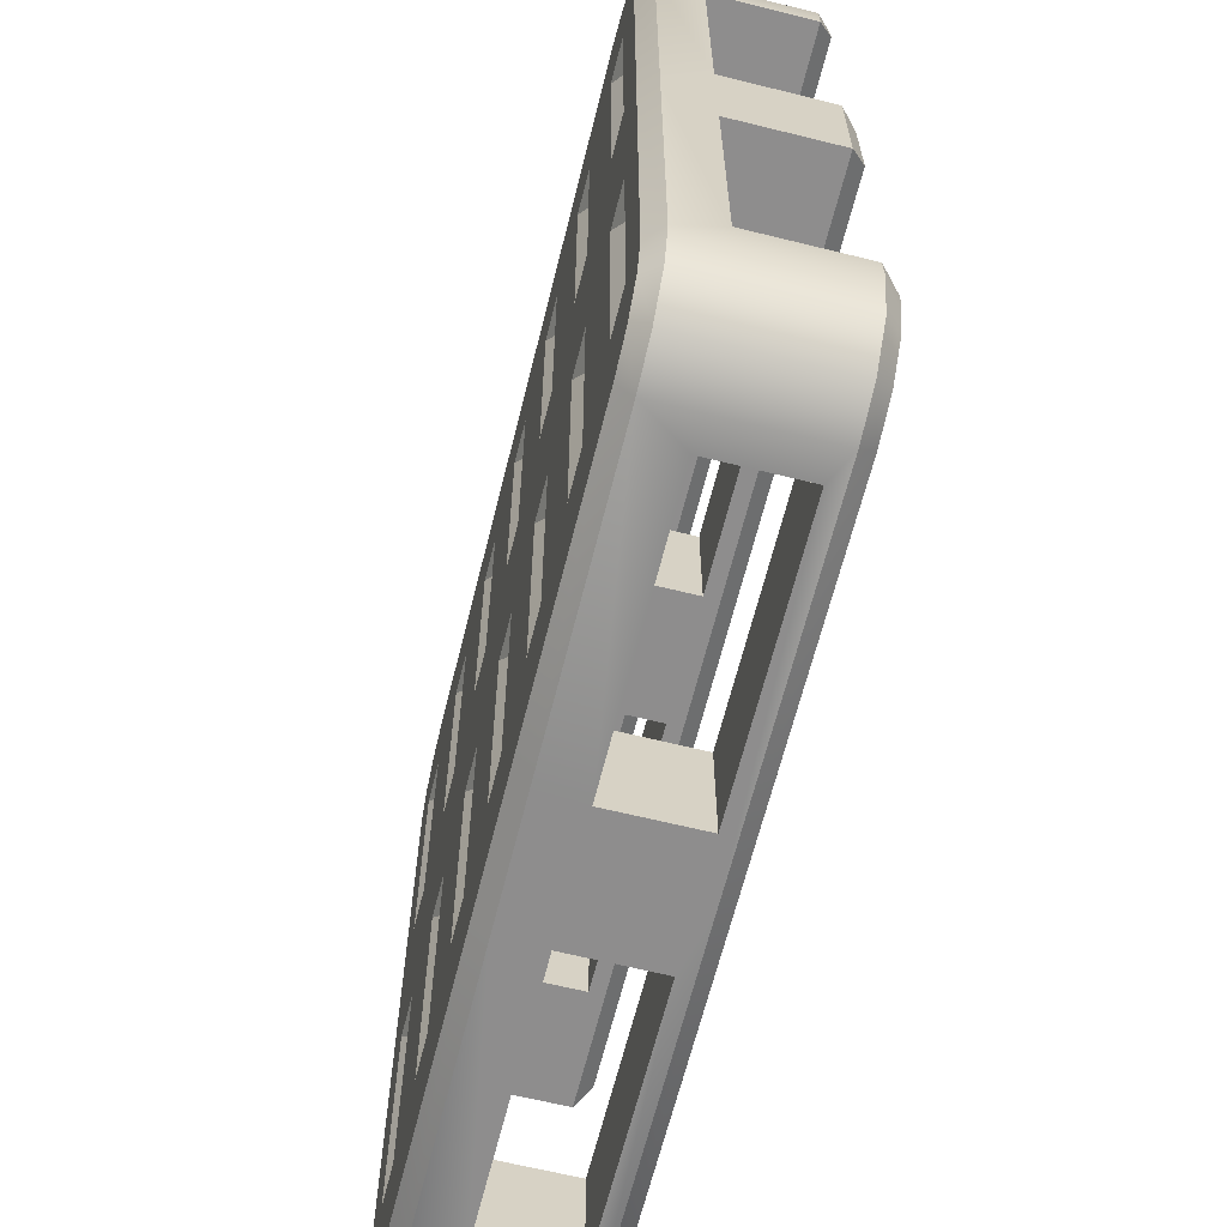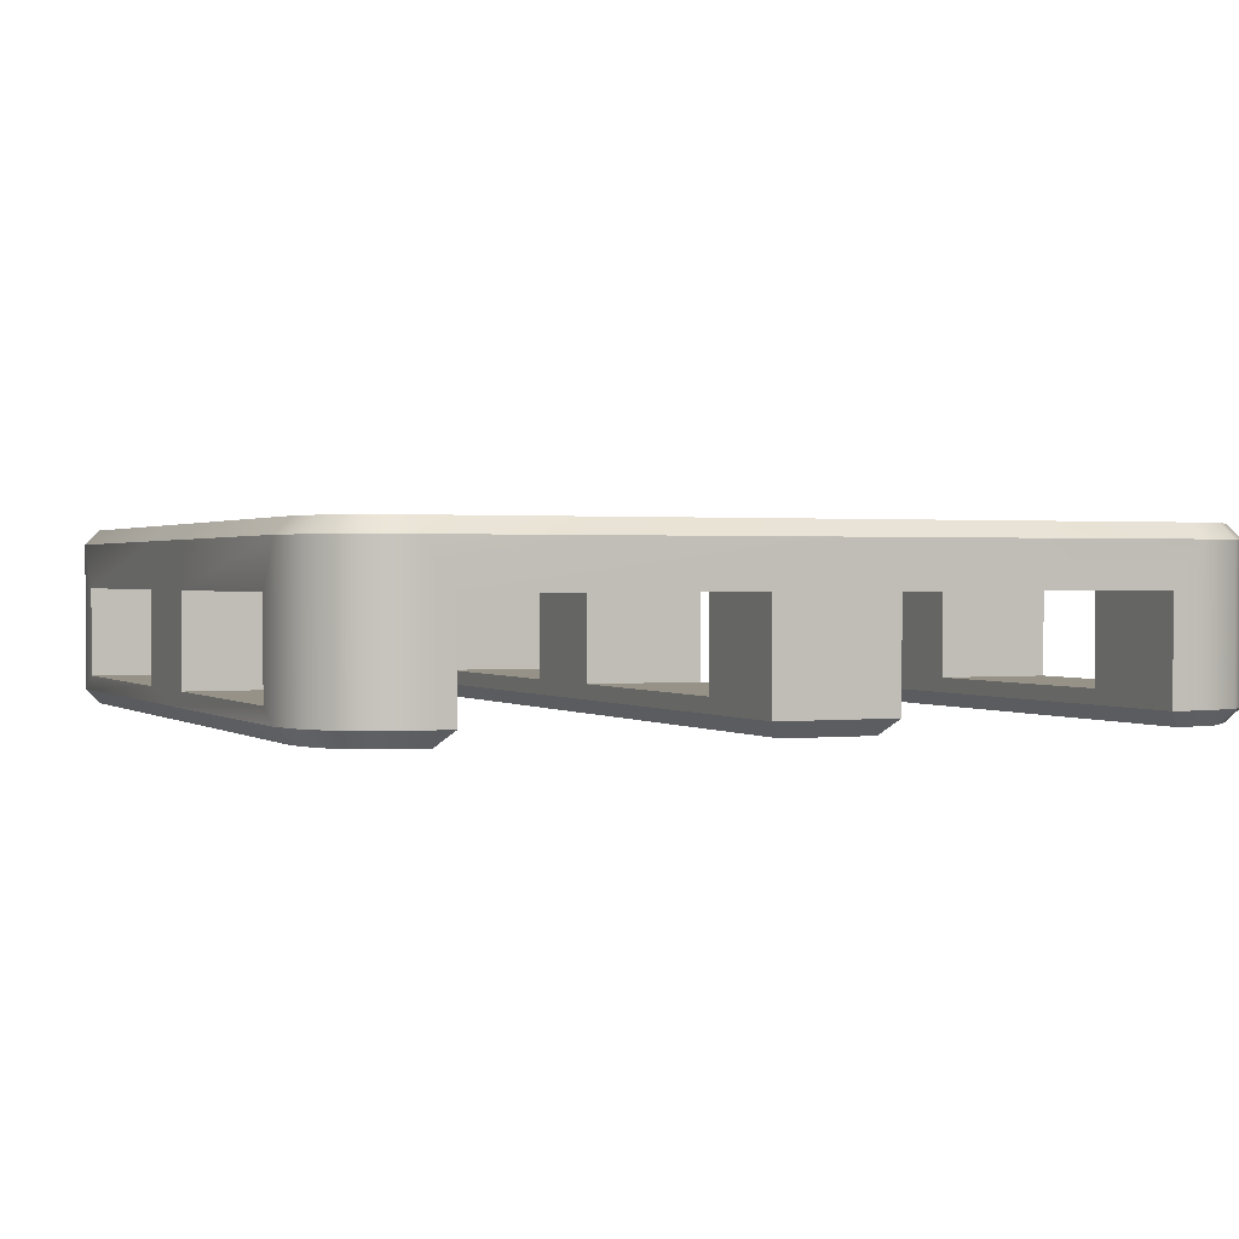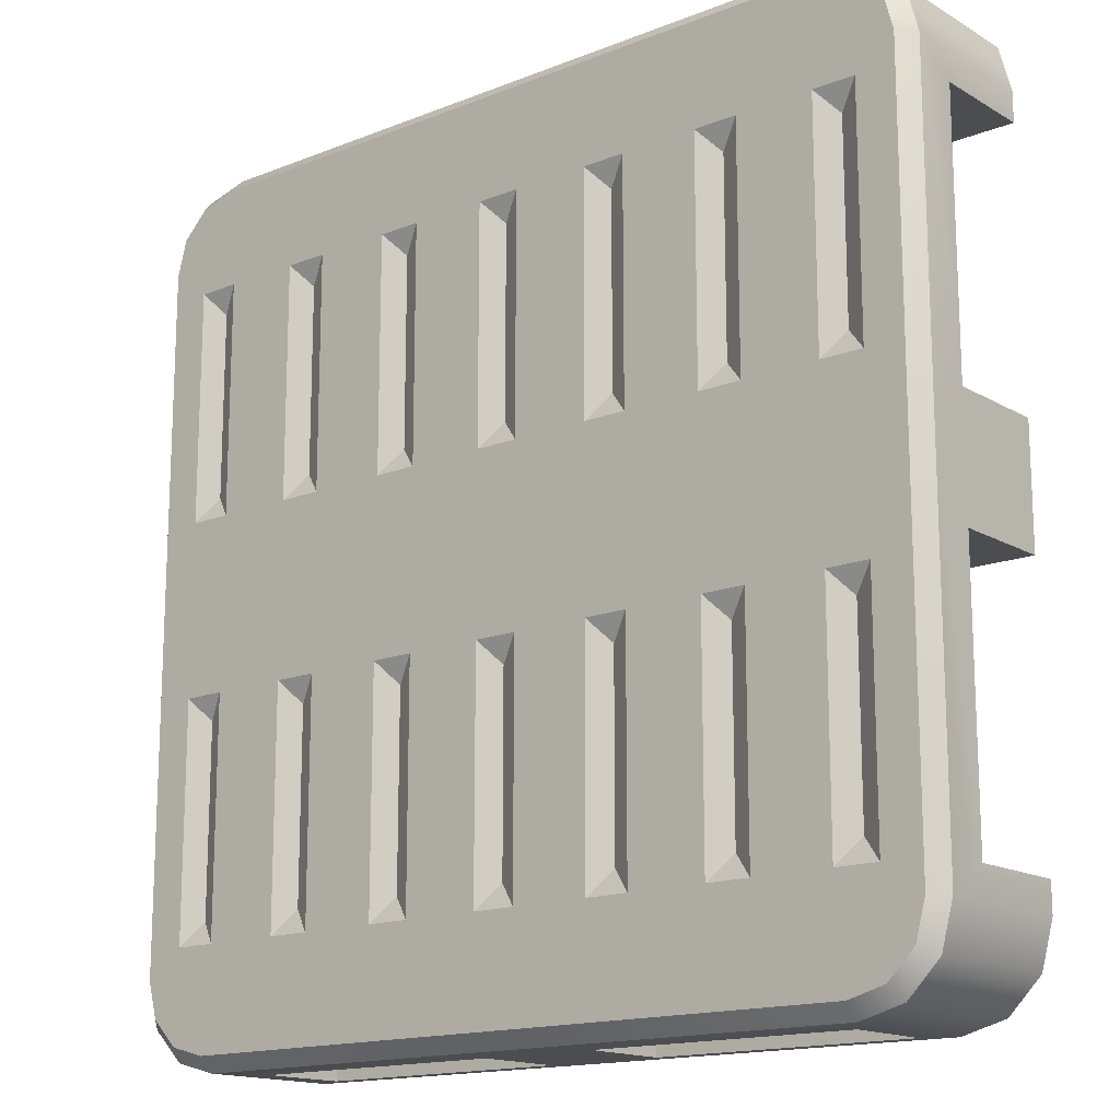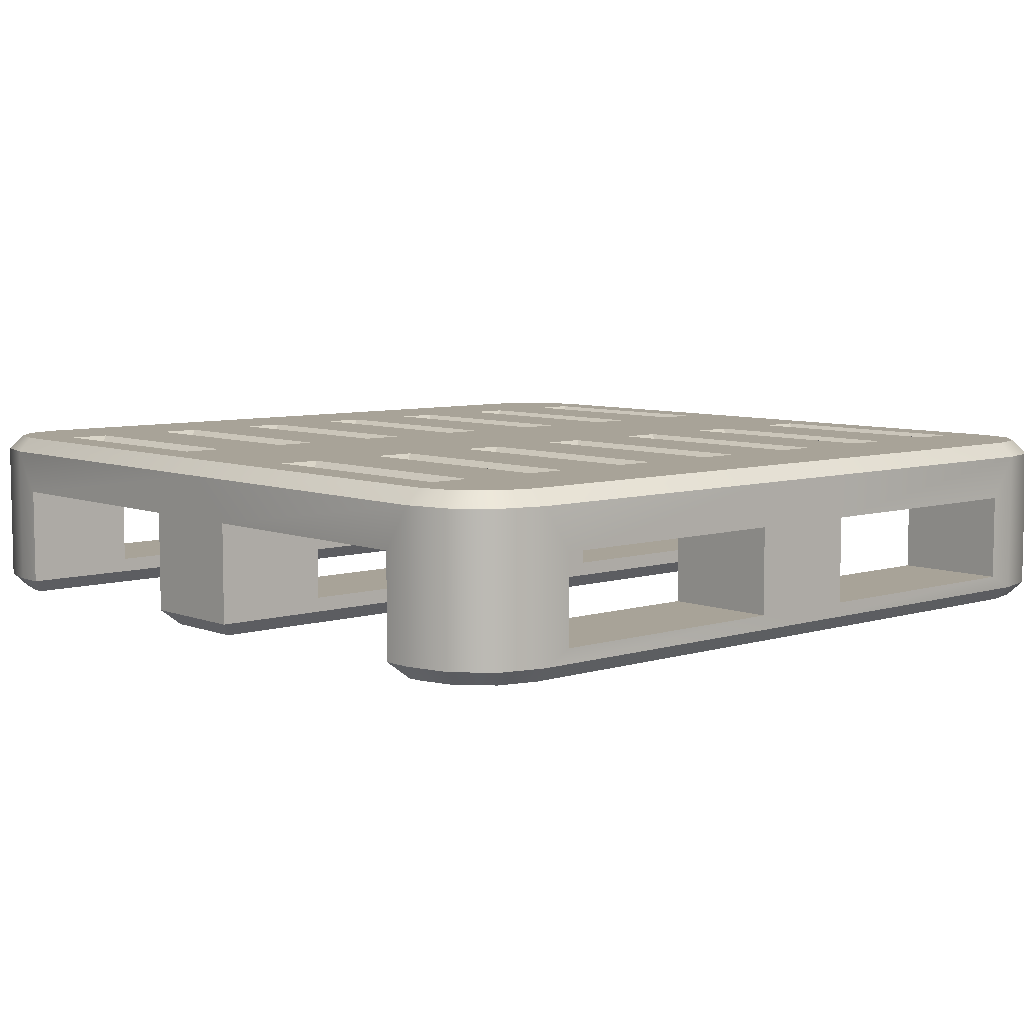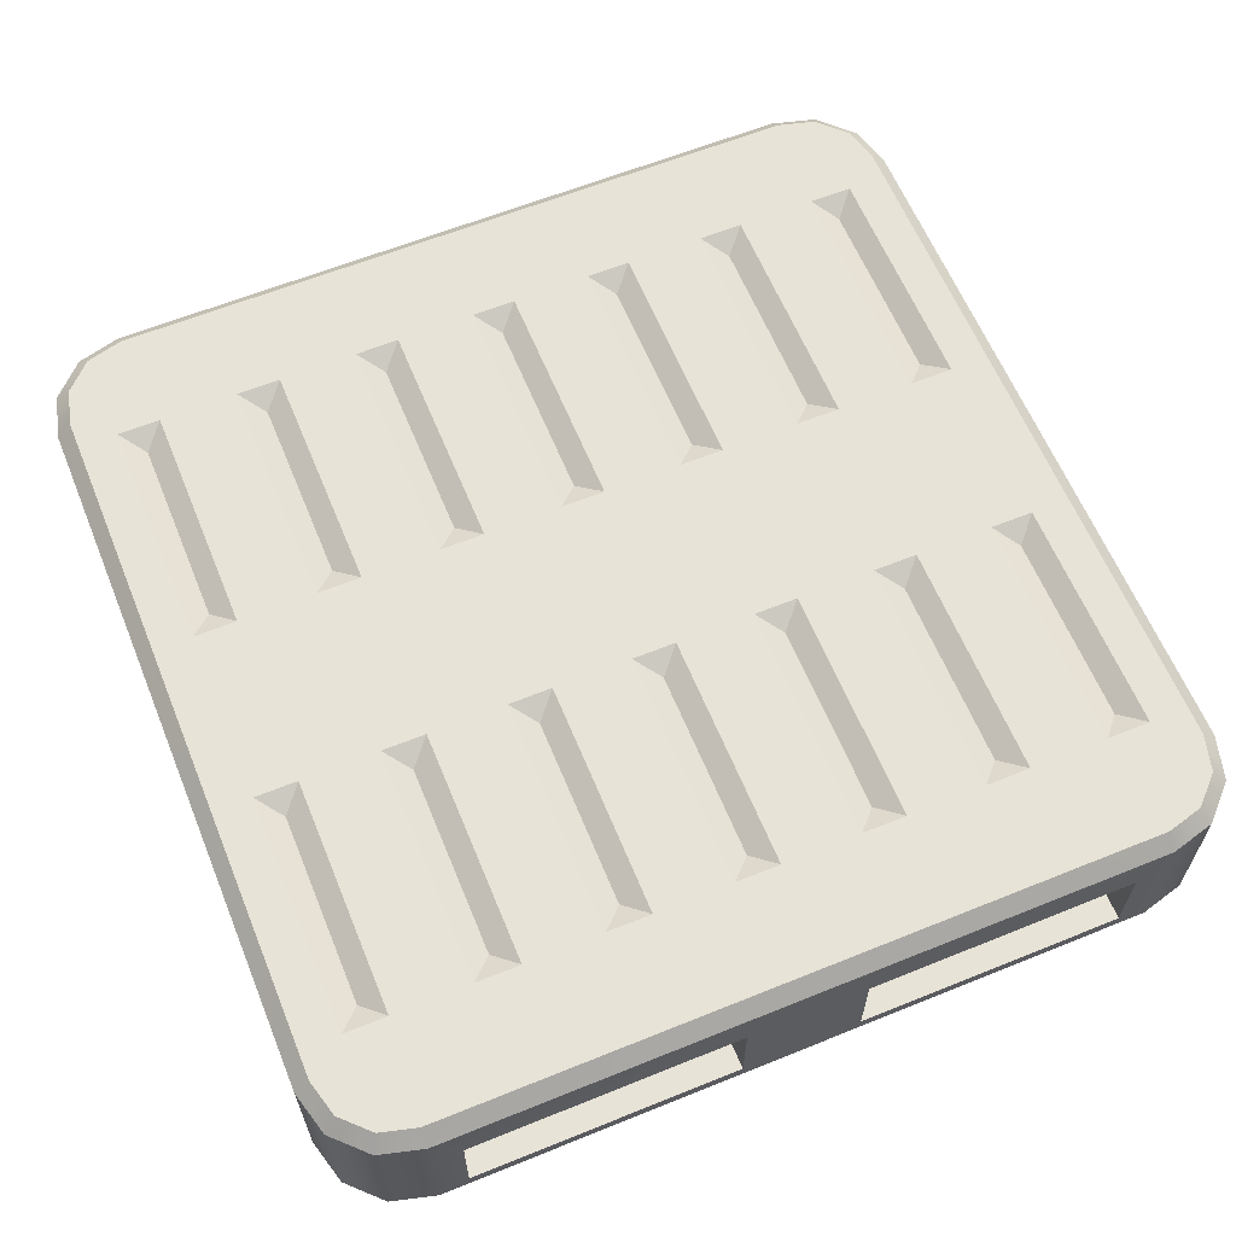
<metadata>
{"format":"obj","ext":"obj","renderer":"f3d","projection":"perspective","resolution":1024,"background":"white","views":[{"elev":-64.7,"azim":-104.0,"up":"+Z"},{"elev":1.0,"azim":66.6,"up":"+Y"},{"elev":-15.6,"azim":-140.3,"up":"+Z"},{"elev":6.9,"azim":-41.7,"up":"+Y"},{"elev":62.1,"azim":-22.3,"up":"+Y"}]}
</metadata>
<code>
o Pallet_Plastic_Orange
v -0.75 0.2 -0.55
v -0.75 0.2 0.55
v 0.75 0.2 0.1
v -0.75 0.2 0.1
v 0.75 0.2 0.55
v 0.75 0.2 -0.55
v 0.75 0.2 -0.1
v -0.75 0.2 -0.1
v -0.55 0.2 0.75
v 0.55 0.2 0.75
v -0.55 0.2 -0.1
v 0.55 0.2 -0.1
v 0.55 0.2 -0.75
v -0.55 0.2 -0.75
v -0.55 0.2 0.1
v 0.55 0.2 0.1
v -0.55 0.2 0.55
v 0.55 0.2 0.55
v -0.55 0.2 -0.55
v 0.55 0.2 -0.55
v -0.55 0.05 0.75
v 0.55 0.05 0.75
v -0.55 0.05 -0.1
v 0.55 0.05 -0.1
v -0.55 0.05 -0.75
v -0.55 0.05 0.1
v 0.55 0.05 0.1
v -0.55 0.05 0.55
v -0.55 0.05 -0.55
v 0.1 0.2 0.75
v 0.1 0.2 -0.1
v 0.1 0.2 -0.75
v 0.104 0.3 -0
v 0.1 0.2 0.1
v 0.1 0.2 0.55
v 0.1 0.2 -0.55
v 0.1 0.05 0.75
v 0.1 0.05 -0.1
v 0.1 0.05 -0.75
v 0.1 0.05 0.1
v 0.1 0.05 -0.55
v -0.1 0.2 0.75
v -0.1 0.2 -0.1
v -0.1 0.2 -0.75
v -0.104 0.3 0
v -0.1 0.2 0.1
v -0.1 0.2 0.55
v -0.1 0.2 -0.55
v -0.1 0.05 0.75
v -0.1 0.05 0.1
v -0.1 0.05 0.55
v -0.1 0.05 -0.55
v -0.1 0.05 -0.1
v 0.1 0.05 0.55
v -0.1 0.05 -0.75
v 0.55 0.05 -0.55
v 0.55 0.05 -0.75
v 0.55 0.05 0.55
v 0.5198 0.3 0.6
v -0.5198 0.3 0.6
v 0.5198 0.3 -0.6
v -0.5198 0.3 -0.6
v 0.5198 0.3 -0
v -0.104 0.3 0.6
v 0.104 0.3 0.6
v -0.5198 0.3 -0
v -0.104 0.3 -0.6
v 0.104 0.3 -0.6
v 0.7246 0.3 -0
v 0.75 0.275 -0
v -0.75 0.275 0
v -0.7246 0.3 0
v -0.725 -0 -0.075
v -0.75 0.025 -0.1
v 0.725 -0 -0.075
v 0.75 0.025 -0.1
v 0.725 -0 0.075
v 0.75 0.025 0.1
v -0.5495 0.025 -0.55
v -0.5491 -0 -0.575
v -0.5491 -0 0.575
v -0.5495 0.025 0.55
v 0.5491 -0 0.575
v 0.5495 0.025 0.55
v 0.5491 -0 -0.575
v 0.5495 0.025 -0.55
v -0.725 -0 0.075
v -0.75 0.025 0.1
v 0.104 0.275 0.75
v 0.104 0.3 0.7246
v 0.104 0.3 -0.7246
v 0.104 0.275 -0.75
v -0.104 0.3 0.7246
v -0.104 0.275 0.75
v -0.104 0.275 -0.75
v -0.104 0.3 -0.7246
v 0 -0 0.7257
v 0 0.025 0.75
v 0 -0 -0.075
v 0 0.025 -0.1
v -0 -0 -0.7257
v -0 0.025 -0.75
v 0 0.025 0.1
v 0 -0 0.075
v 0 0.025 0.55
v 0 -0 0.575
v -0 -0 -0.575
v 0 0.025 -0.55
v -0.7256 -0 0.575
v -0.75 0.025 0.55
v 0.7256 -0 0.575
v 0.75 0.025 0.55
v 0.7256 -0 -0.575
v 0.75 0.025 -0.55
v -0.6 0.025 0.75
v -0.5938 -0 0.7257
v -0.675 0.025 0.7299
v -0.6598 -0 0.7081
v -0.7299 0.025 0.675
v -0.708 -0 0.6599
v -0.75 0.025 0.6
v -0.7256 -0 0.5939
v 0.675 0.025 -0.7299
v 0.6598 -0 -0.7081
v 0.6 0.025 -0.75
v 0.5938 -0 -0.7257
v 0.7299 0.025 -0.675
v 0.708 -0 -0.6599
v 0.75 0.025 -0.6
v 0.7256 -0 -0.5939
v -0.6 0.025 -0.75
v -0.5938 -0 -0.7257
v -0.6598 -0 -0.7081
v -0.675 0.025 -0.7299
v -0.708 -0 -0.6599
v -0.7299 0.025 -0.675
v -0.7256 -0 -0.5939
v -0.75 0.025 -0.6
v 0.6 0.025 0.75
v 0.5938 -0 0.7257
v 0.6598 -0 0.7081
v 0.675 0.025 0.7299
v 0.708 -0 0.6599
v 0.7299 0.025 0.675
v 0.7256 -0 0.5939
v 0.75 0.025 0.6
v -0.7256 -0 -0.575
v -0.75 0.025 -0.55
v 0.675 0.275 0.7299
v 0.6623 0.3 0.7079
v 0.6 0.3 0.7246
v 0.6 0.275 0.75
v 0.7299 0.275 0.675
v 0.7079 0.3 0.6623
v 0.75 0.275 0.6
v 0.7246 0.3 0.6
v -0.6 0.275 0.75
v -0.6 0.3 0.7246
v -0.6623 0.3 0.7079
v -0.675 0.275 0.7299
v -0.7079 0.3 0.6623
v -0.7299 0.275 0.675
v -0.7246 0.3 0.6
v -0.75 0.275 0.6
v 0.6 0.275 -0.75
v 0.6 0.3 -0.7246
v 0.6623 0.3 -0.7079
v 0.675 0.275 -0.7299
v 0.7079 0.3 -0.6623
v 0.7299 0.275 -0.675
v 0.7246 0.3 -0.6
v 0.75 0.275 -0.6
v -0.675 0.275 -0.7299
v -0.6623 0.3 -0.7079
v -0.6 0.3 -0.7246
v -0.6 0.275 -0.75
v -0.7299 0.275 -0.675
v -0.7079 0.3 -0.6623
v -0.75 0.275 -0.6
v -0.7246 0.3 -0.6
v 0.3119 0.3 -0
v 0.3119 0.3 -0.6
v 0.3119 0.3 0.6
v -0.3119 0.3 0
v -0.3119 0.3 -0.6
v -0.3119 0.3 0.6
v -0.6586 0.3 0.1483
v -0.6585 0.3 0.5517
v -0.5858 0.3 0.5517
v -0.5858 0.3 0.1483
v -0.0374 0.3 0.5517
v 0.0374 0.3 0.5517
v 0.0374 0.3 0.1483
v -0.0374 0.3 0.1483
v 0.5858 0.3 0.5517
v 0.6585 0.3 0.5517
v 0.6586 0.3 0.1483
v 0.5858 0.3 0.1483
v 0.5858 0.3 -0.1483
v 0.6586 0.3 -0.1483
v 0.6585 0.3 -0.5517
v 0.5858 0.3 -0.5517
v -0.6586 0.3 -0.1483
v -0.5858 0.3 -0.1483
v -0.5858 0.3 -0.5517
v -0.6585 0.3 -0.5517
v 0.3784 0.3 0.5517
v 0.4532 0.3 0.5517
v 0.4532 0.3 0.1483
v 0.3784 0.3 0.1483
v -0.2453 0.3 0.1483
v -0.2453 0.3 0.5517
v -0.1705 0.3 0.5517
v -0.1705 0.3 0.1483
v 0.3784 0.3 -0.1483
v 0.4532 0.3 -0.1483
v 0.4532 0.3 -0.5517
v 0.3784 0.3 -0.5517
v -0.0374 0.3 -0.1483
v 0.0374 0.3 -0.1483
v 0.0374 0.3 -0.5517
v -0.0374 0.3 -0.5517
v -0.2453 0.3 -0.1483
v -0.1705 0.3 -0.1483
v -0.1705 0.3 -0.5517
v -0.2453 0.3 -0.5517
v 0.1705 0.3 -0.1483
v 0.2453 0.3 -0.1483
v 0.2453 0.3 -0.5517
v 0.1705 0.3 -0.5517
v 0.1705 0.3 0.5517
v 0.2453 0.3 0.5517
v 0.2453 0.3 0.1483
v 0.1705 0.3 0.1483
v -0.4532 0.3 -0.1483
v -0.3784 0.3 -0.1483
v -0.3784 0.3 -0.5517
v -0.4532 0.3 -0.5517
v -0.4532 0.3 0.1483
v -0.4532 0.3 0.5517
v -0.3784 0.3 0.5517
v -0.3784 0.3 0.1483
v -0.6222 0.28 0.5115
v -0.6222 0.28 0.1885
v -3e-06 0.28 0.5115
v -3e-06 0.28 0.1885
v 0.6222 0.28 0.5115
v 0.6222 0.28 0.1885
v 0.6222 0.28 -0.1885
v 0.6222 0.28 -0.5115
v -0.6222 0.28 -0.1885
v -0.6222 0.28 -0.5115
v 0.4158 0.28 0.5115
v 0.4158 0.28 0.1885
v -0.2079 0.28 0.5115
v -0.2079 0.28 0.1885
v 0.4158 0.28 -0.1885
v 0.4158 0.28 -0.5115
v -3e-06 0.28 -0.1885
v -3e-06 0.28 -0.5115
v -0.2079 0.28 -0.1885
v -0.2079 0.28 -0.5115
v 0.2079 0.28 -0.1885
v 0.2079 0.28 -0.5115
v 0.2079 0.28 0.5115
v 0.2079 0.28 0.1885
v -0.4158 0.28 -0.1885
v -0.4158 0.28 -0.5115
v -0.4158 0.28 0.1885
v -0.4158 0.28 0.5115
f 10 22 139 152
f 222 219 259 260
f 4 15 17 2
f 164 71 4 2
f 8 1 19 11
f 8 11 23 74
f 3 16 27 78
f 38 24 76 100
f 54 58 84 105
f 40 50 103
f 12 7 76 24
f 52 29 79 108
f 7 3 78 76
f 50 46 43 53
f 25 55 102 131
f 40 27 24 38
f 34 40 38 31
f 51 54 105
f 26 50 53 23
f 29 52 55 25
f 125 102 39 57
f 57 39 41 56
f 58 54 37 22
f 53 38 100
f 47 51 49 42
f 13 57 56 20
f 121 164 2 110
f 19 29 25 14
f 62 185 96 175
f 41 52 108
f 18 58 22 10
f 37 49 98
f 85 130 113
f 17 47 42 9
f 43 48 36 31
f 65 90 183
f 19 48 43 11
f 46 34 35 47
f 36 20 12 31
f 110 28 82
f 233 234 266
f 129 172 6 114
f 219 220 259
f 34 16 18 35
f 232 233 266 265
f 166 91 182 61
f 22 37 98 139
f 92 165 13 32
f 16 3 5 18
f 12 20 6 7
f 83 145 143
f 28 51 105 82
f 93 90 65 64
f 81 116 118
f 54 35 30 37
f 30 10 152 89
f 51 28 21 49
f 28 17 9 21
f 15 46 47 17
f 15 26 23 11
f 27 16 12 24
f 35 18 10 30
f 52 48 44 55
f 46 15 11 43
f 39 32 36 41
f 16 34 31 12
f 34 46 50 40
f 36 48 52 41
f 43 31 38 53
f 30 42 49 37
f 44 32 39 55
f 47 35 54 51
f 50 26 88 103
f 59 151 150
f 115 157 160 117
f 27 40 103 78
f 23 53 100 74
f 99 75 77 104
f 155 146 112 5
f 18 5 112 58
f 4 8 74 88
f 55 39 102
f 48 19 14 44
f 157 115 21 9
f 119 162 164 121
f 125 165 168 123
f 123 168 170 127
f 165 125 57 13
f 14 25 131 176
f 173 134 136 177
f 177 136 138 179
f 179 138 148 1
f 149 142 144 153
f 153 144 146 155
f 19 1 148 29
f 49 21 115 98
f 6 20 56 114
f 67 68 91 96
f 127 170 172 129
f 7 70 3
f 32 13 20 36
f 152 139 142 149
f 44 14 176 95
f 117 160 162 119
f 2 17 28 110
f 193 194 246
f 186 93 64
f 176 131 134 173
f 15 4 88 26
f 85 128 130
f 80 147 137
f 80 137 135
f 114 56 86
f 58 112 84
f 81 118 120
f 81 120 122
f 81 122 109
f 85 124 128
f 56 41 108 86
f 85 126 124
f 101 107 80 132
f 80 133 132
f 80 135 133
f 106 83 140 97
f 83 141 140
f 83 111 145
f 83 143 141
f 97 116 81 106
f 101 126 85 107
f 29 148 79
f 185 67 96
f 234 231 265 266
f 44 95 92 32
f 30 89 94 42
f 192 193 246 245
f 172 70 7 6
f 4 71 8
f 231 232 265
f 194 191 245 246
f 205 206 252
f 73 99 104 87
f 71 179 1 8
f 59 150 154
f 59 154 156
f 60 159 158
f 60 161 159
f 60 163 161
f 61 167 166
f 61 169 167
f 61 171 169
f 62 175 174
f 62 174 178
f 62 178 180
f 175 96 95 176
f 77 75 76 78
f 73 87 88 74
f 100 76 75 99
f 104 77 78 103
f 96 91 92 95
f 90 93 94 89
f 82 105 106 81
f 87 104 103 88
f 80 107 108 79
f 126 101 102 125
f 116 97 98 115
f 118 116 115 117
f 158 159 160 157
f 120 118 117 119
f 159 161 162 160
f 122 120 119 121
f 161 163 164 162
f 124 126 125 123
f 166 167 168 165
f 128 124 123 127
f 167 169 170 168
f 130 128 127 129
f 169 171 172 170
f 174 175 176 173
f 132 133 134 131
f 178 174 173 177
f 133 135 136 134
f 180 178 177 179
f 135 137 138 136
f 150 151 152 149
f 140 141 142 139
f 154 150 149 153
f 141 143 144 142
f 156 154 153 155
f 143 145 146 144
f 97 140 139 98
f 90 151 59 183
f 155 70 69 156
f 145 111 112 146
f 163 72 71 164
f 109 122 121 110
f 94 157 9 42
f 151 90 89 152
f 70 172 171 69
f 113 130 129 114
f 72 180 179 71
f 137 147 148 138
f 101 132 131 102
f 157 94 93 158
f 81 109 110 82
f 111 83 84 112
f 107 85 86 108
f 85 113 114 86
f 105 84 83 106
f 79 148 147 80
f 74 100 99 73
f 70 155 5 3
f 191 192 245
f 204 205 252 251
f 60 158 93 186
f 206 203 251 252
f 217 218 258
f 91 166 165 92
f 68 182 91
f 72 163 188 187
f 163 60 189 188
f 60 66 190 189
f 66 72 187 190
f 64 65 192 191
f 65 33 193 192
f 33 45 194 193
f 45 64 191 194
f 59 156 196 195
f 156 69 197 196
f 69 63 198 197
f 63 59 195 198
f 63 69 200 199
f 69 171 201 200
f 171 61 202 201
f 61 63 199 202
f 72 66 204 203
f 66 62 205 204
f 62 180 206 205
f 180 72 203 206
f 183 59 208 207
f 59 63 209 208
f 63 181 210 209
f 181 183 207 210
f 184 186 212 211
f 186 64 213 212
f 64 45 214 213
f 45 184 211 214
f 181 63 216 215
f 63 61 217 216
f 61 182 218 217
f 182 181 215 218
f 45 33 220 219
f 33 68 221 220
f 68 67 222 221
f 67 45 219 222
f 184 45 224 223
f 45 67 225 224
f 67 185 226 225
f 185 184 223 226
f 33 181 228 227
f 181 182 229 228
f 182 68 230 229
f 68 33 227 230
f 65 183 232 231
f 183 181 233 232
f 181 33 234 233
f 33 65 231 234
f 66 184 236 235
f 184 185 237 236
f 185 62 238 237
f 62 66 235 238
f 66 60 240 239
f 60 186 241 240
f 186 184 242 241
f 184 66 239 242
f 220 221 260 259
f 207 208 253
f 221 222 260
f 210 207 253 254
f 208 209 254 253
f 195 196 247
f 209 210 254
f 198 195 247 248
f 235 236 267
f 196 197 248 247
f 238 235 267 268
f 197 198 248
f 236 237 268 267
f 223 224 261
f 237 238 268
f 226 223 261 262
f 224 225 262 261
f 211 212 255 256
f 225 226 262
f 214 211 256
f 212 213 255
f 199 200 249
f 213 214 256 255
f 202 199 249 250
f 239 240 270 269
f 200 201 250 249
f 187 188 243 244
f 242 239 269
f 201 202 250
f 190 187 244
f 240 241 270
f 227 228 263
f 188 189 243
f 241 242 269 270
f 230 227 263 264
f 189 190 244 243
f 228 229 264 263
f 215 216 257
f 229 230 264
f 218 215 257 258
f 216 217 258 257
f 203 204 251

</code>
